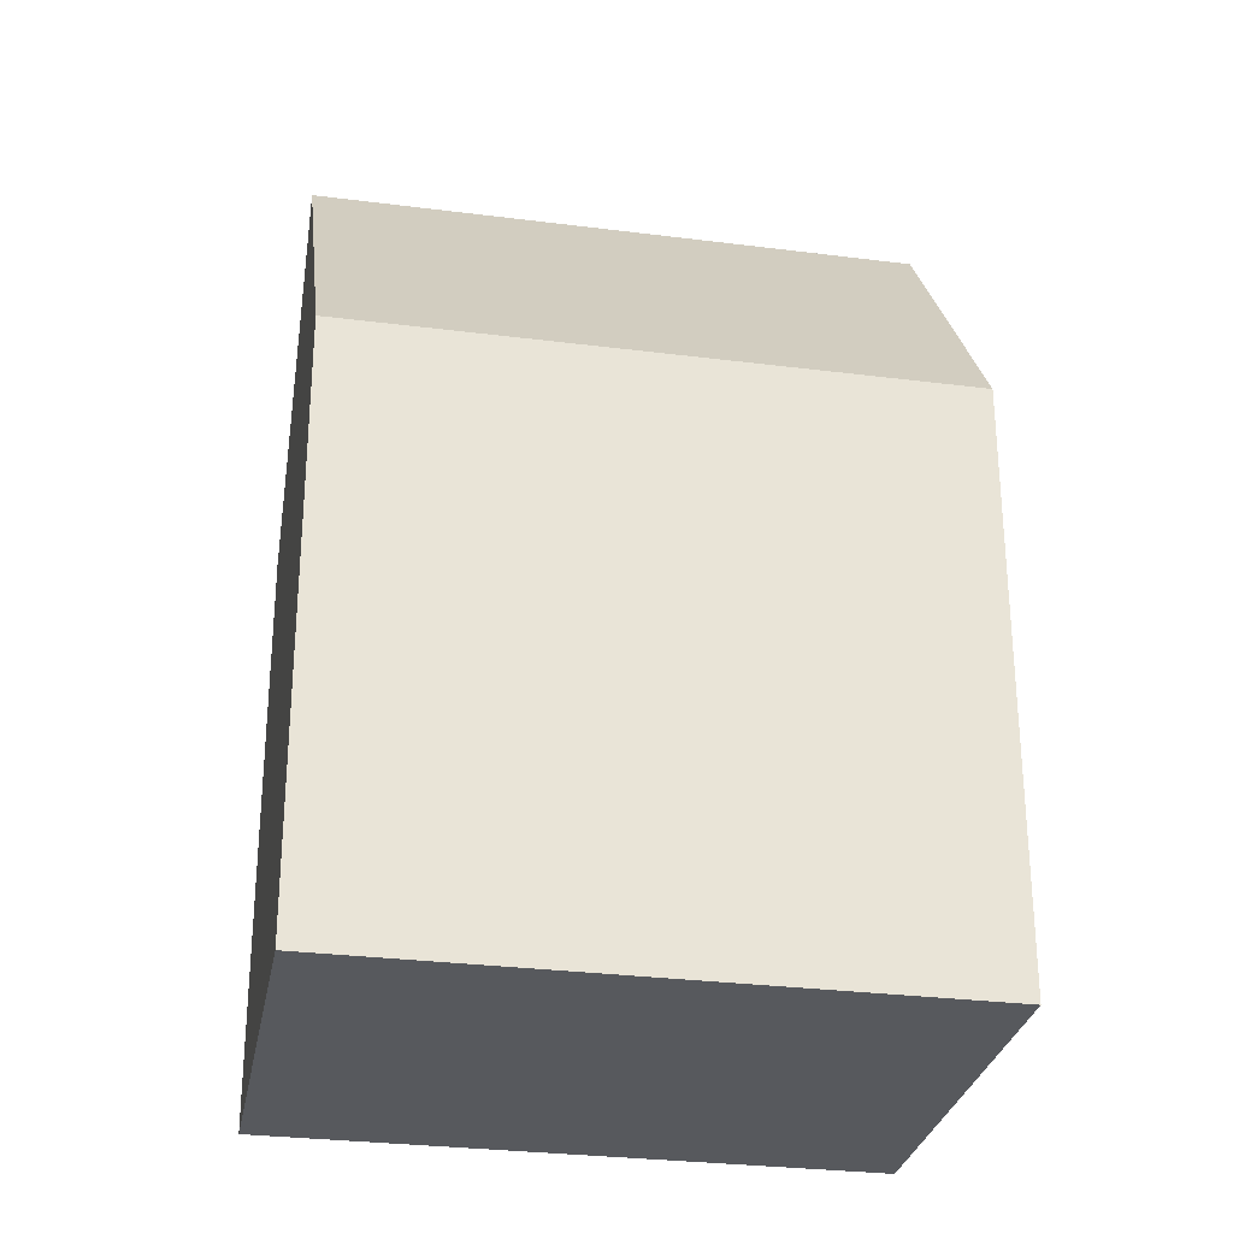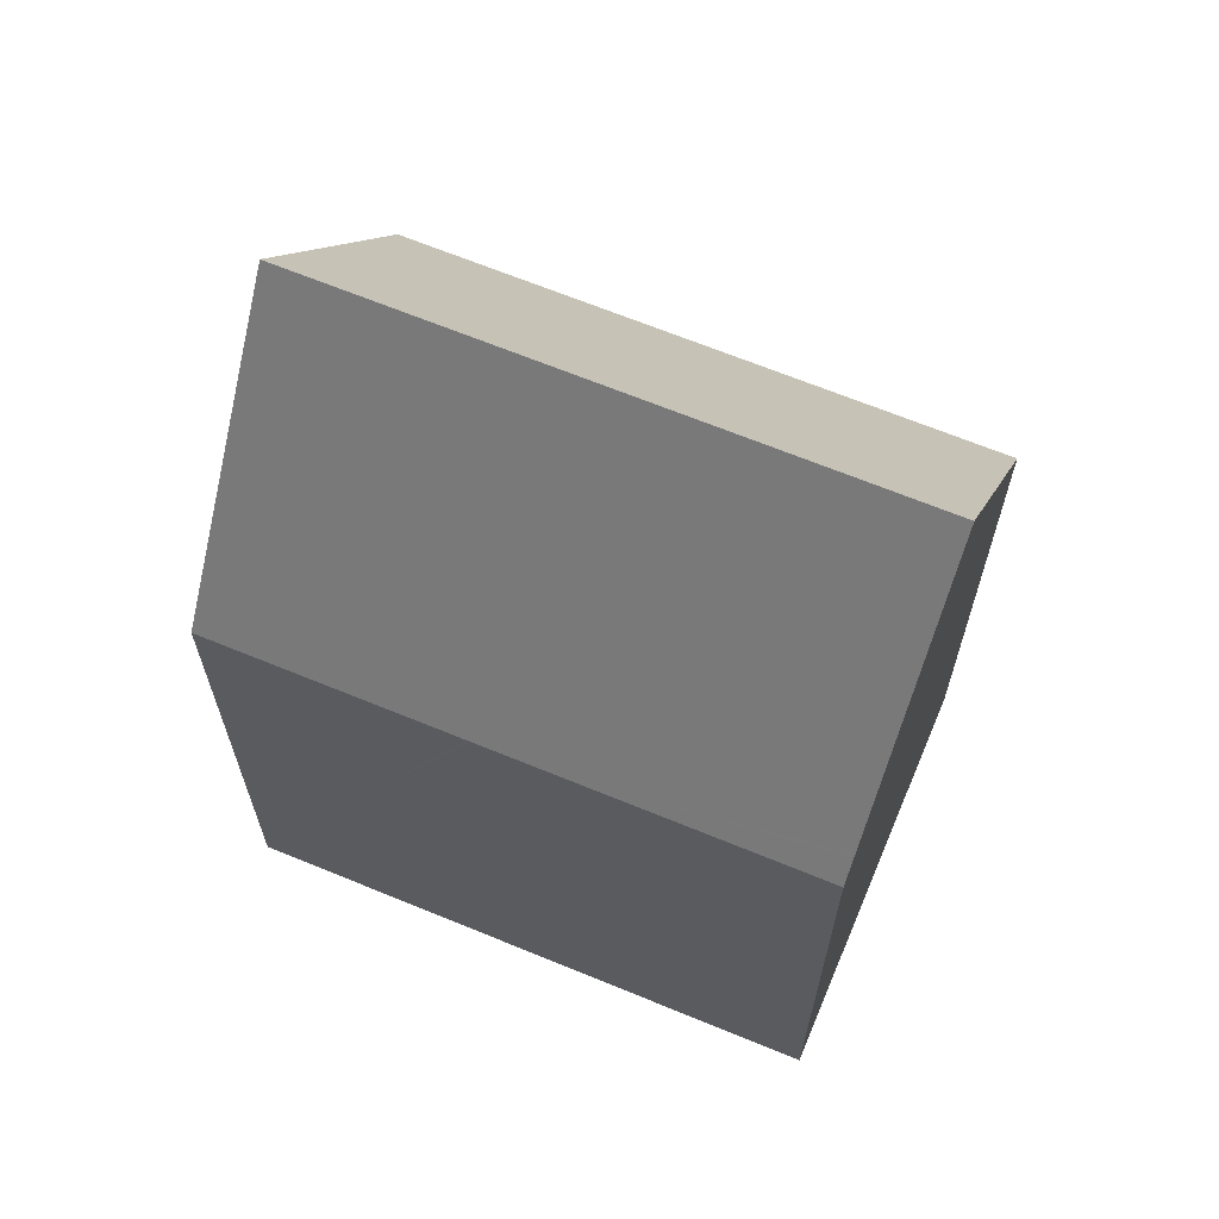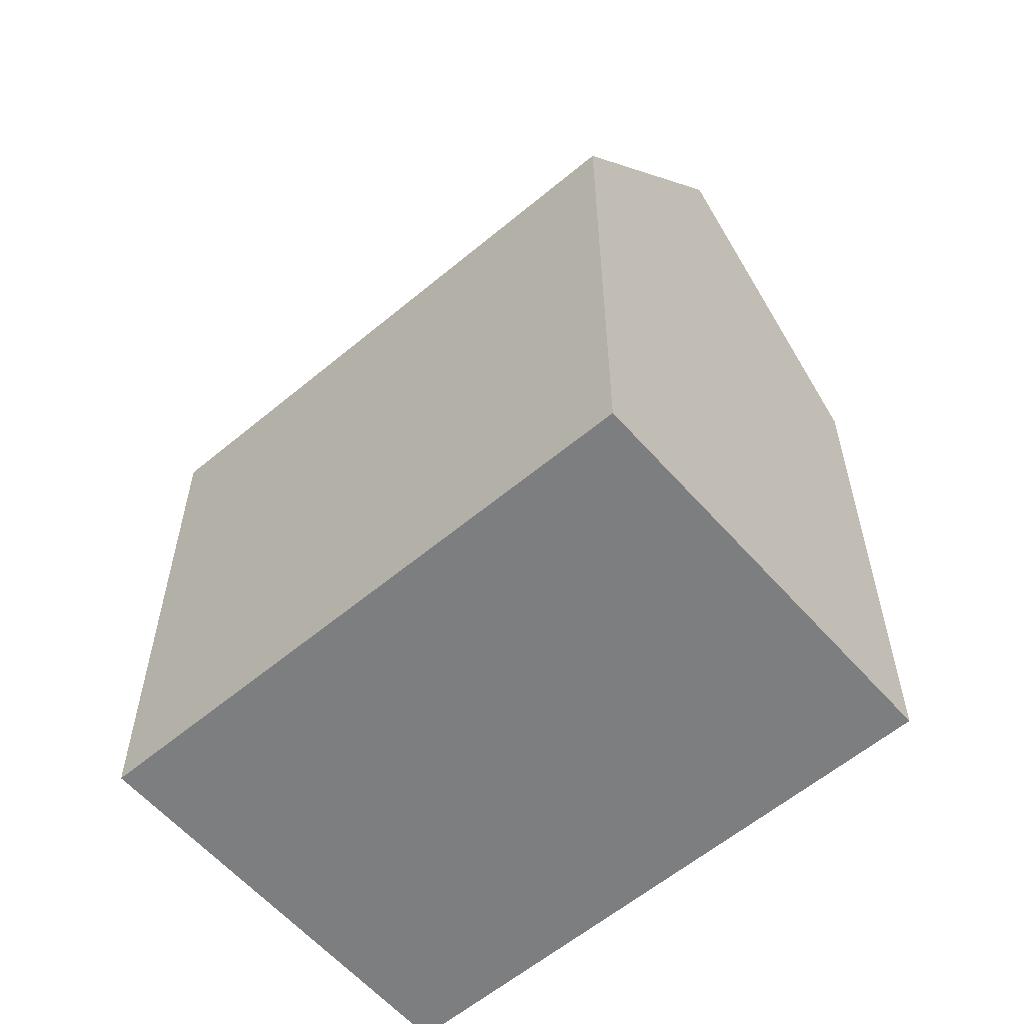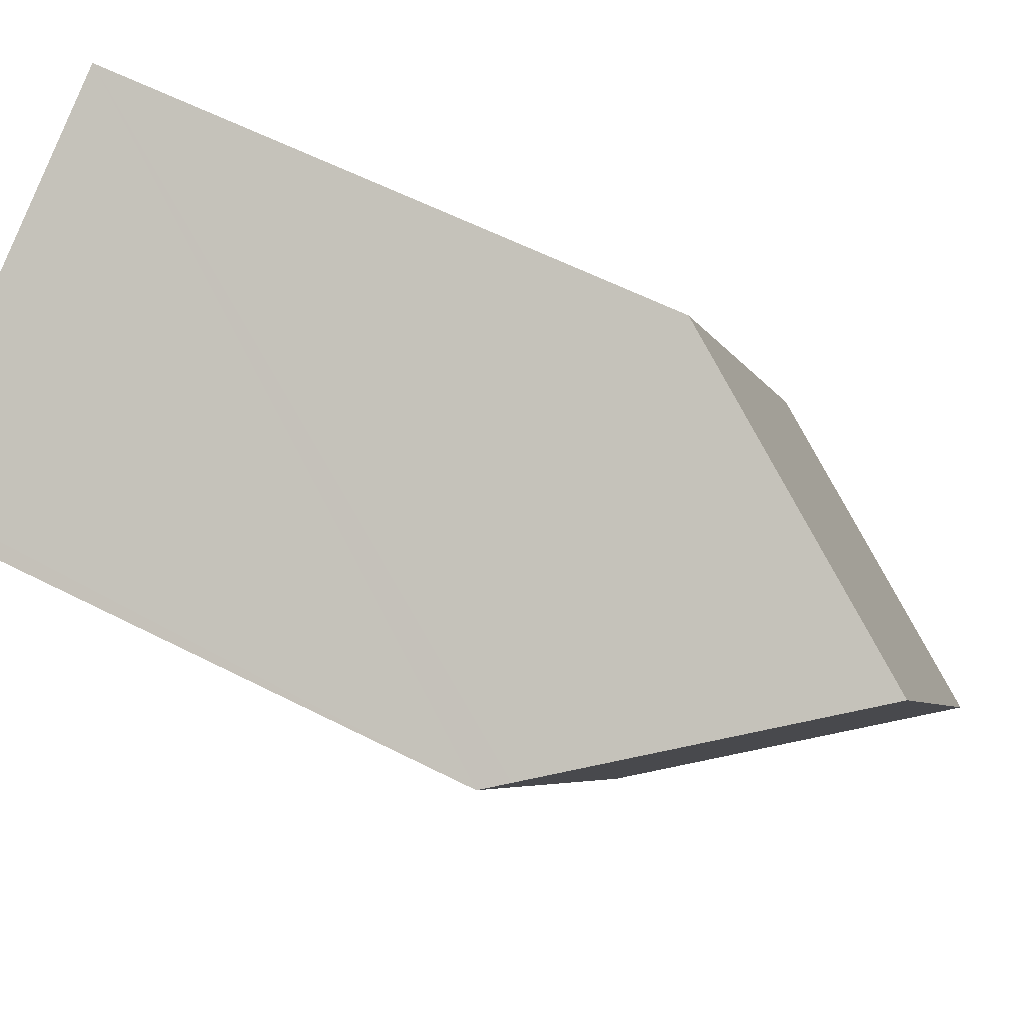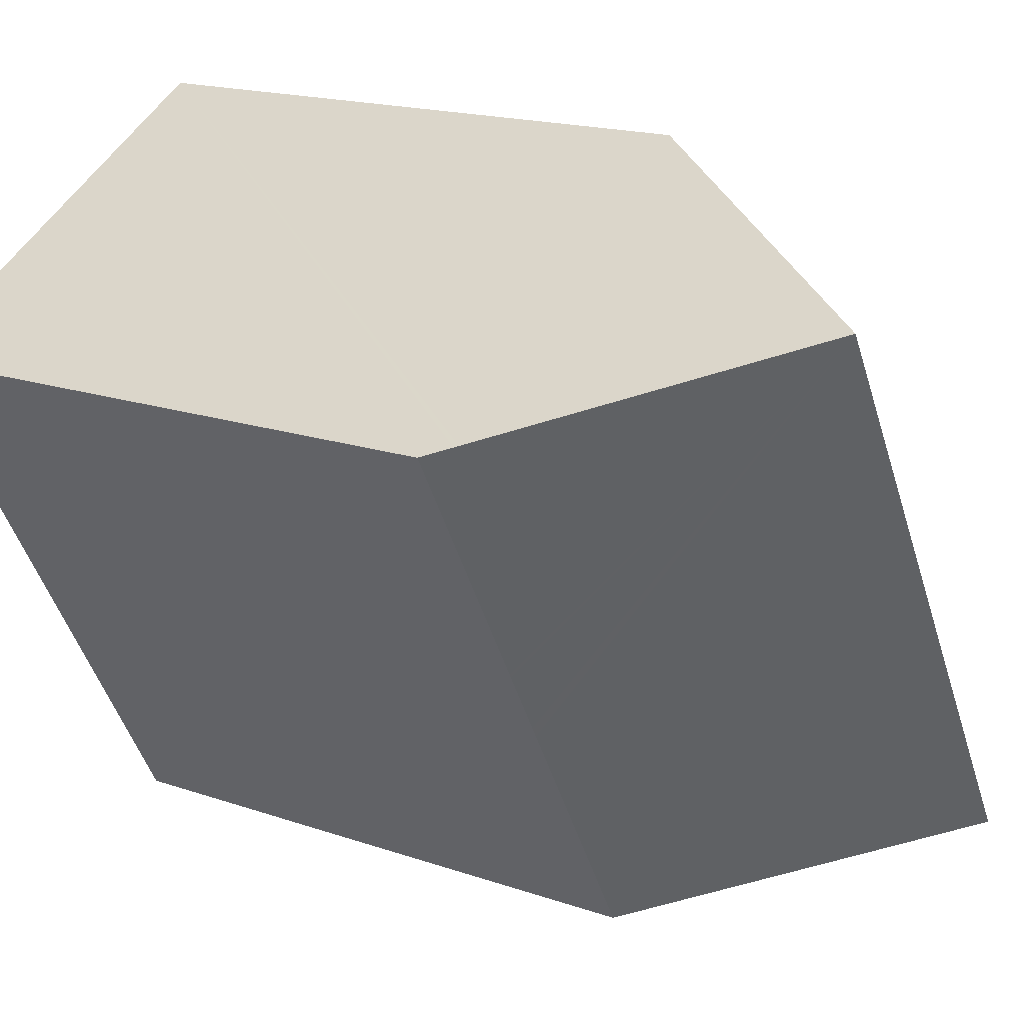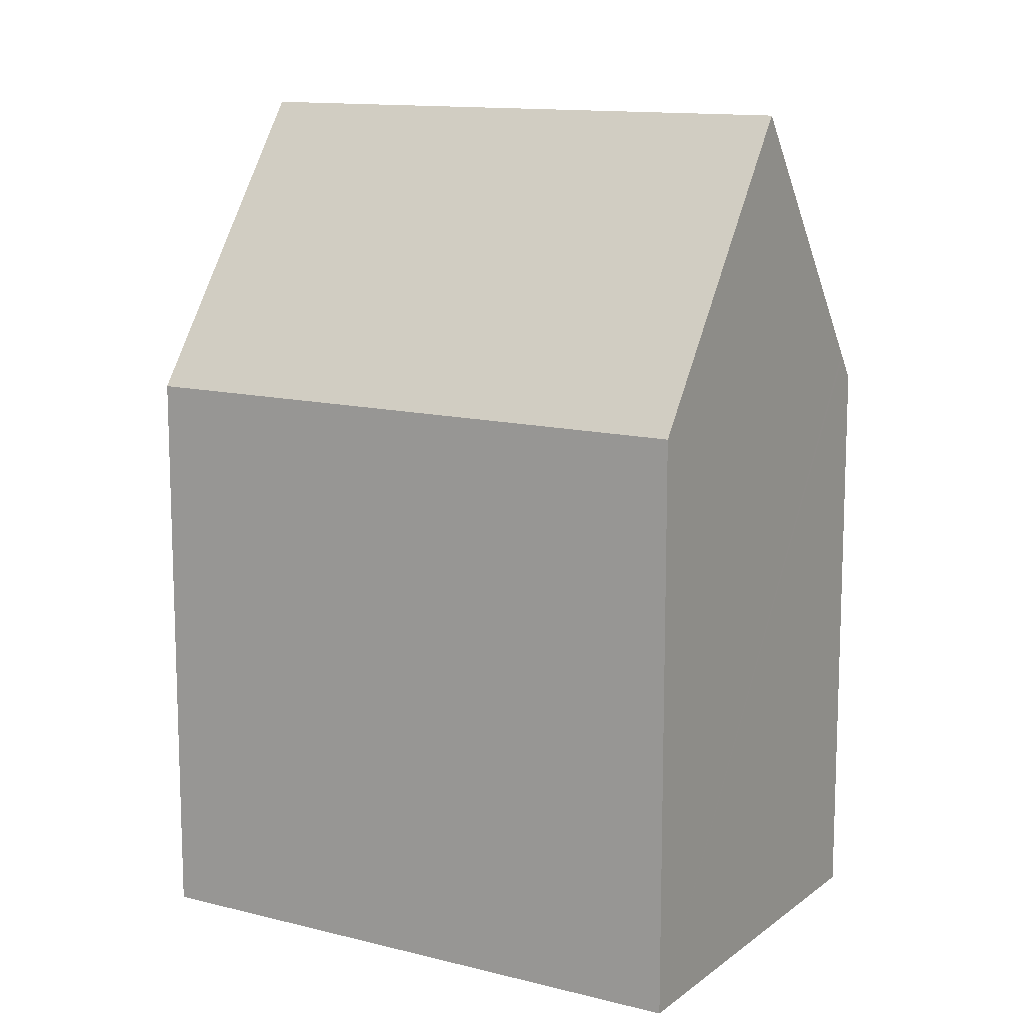
<metadata>
{"format":"obj","ext":"obj","renderer":"f3d","projection":"perspective","resolution":1024,"background":"white","views":[{"elev":-29.2,"azim":-71.0,"up":"+Y"},{"elev":66.7,"azim":142.2,"up":"+Y"},{"elev":-59.3,"azim":160.4,"up":"+Y"},{"elev":58.5,"azim":117.9,"up":"+Z"},{"elev":16.9,"azim":125.3,"up":"+Z"},{"elev":12.5,"azim":-29.4,"up":"+Y"}]}
</metadata>
<code>
v  12.37 22.25 10.59
v  4.303 14.81 7.526
v  7.599 14.81 13.29
v  4.775 22.25 -2.684
v  3.327 14.81 5.819
v  0 14.81 9.07e-16
v  9.129 15.47 -5.132
v  12.84 14.81 0.378
v  9.551 14.81 -5.369
v  9.083 15.54 -5.106
v  12.97 14.81 0.622
v  13.81 14.81 2.09
v  13.86 14.81 2.178
v  16.67 15.53 8.154
v  17.13 14.81 7.893
v  16.73 15.44 8.121
v  0 0 0
v  7.599 -8.139e-16 13.29
v  3.327 -3.563e-16 5.819
v  4.303 -4.608e-16 7.526
v  16.73 -4.973e-16 8.121
v  17.13 -4.833e-16 7.893
v  12.37 -6.486e-16 10.59
v  16.67 -4.993e-16 8.154
v  12.84 -2.315e-17 0.378
v  9.551 3.288e-16 -5.369
v  13.81 -1.28e-16 2.09
v  13.86 -1.334e-16 2.178
v  12.97 -3.809e-17 0.622
v  4.775 1.643e-16 -2.684
v  9.083 3.127e-16 -5.106
v  9.129 3.142e-16 -5.132
g defaultobject
f 1 2 3
f 2 1 4
f 2 4 5
f 5 4 6
f 7 8 9
f 8 7 10
f 8 10 4
f 8 4 1
f 8 1 11
f 11 1 12
f 12 1 13
f 13 1 14
f 13 14 15
f 15 14 16
f 17 5 6
f 5 17 2
f 2 17 3
f 3 17 18
f 18 17 19
f 18 19 20
f 3 14 1
f 14 3 18
f 14 18 16
f 16 18 15
f 15 18 21
f 15 21 22
f 21 18 23
f 21 23 24
f 22 13 15
f 13 22 12
f 12 22 11
f 11 22 8
f 8 22 9
f 9 22 25
f 9 25 26
f 25 22 27
f 27 22 28
f 25 27 29
f 10 6 4
f 6 10 7
f 6 7 9
f 6 9 26
f 6 26 30
f 6 30 17
f 30 26 31
f 31 26 32
f 25 32 26
f 32 25 31
f 31 25 30
f 30 25 17
f 17 25 19
f 19 25 29
f 19 29 27
f 19 27 20
f 20 27 28
f 20 28 22
f 20 22 24
f 20 24 23
f 20 23 18
f 24 22 21

</code>
